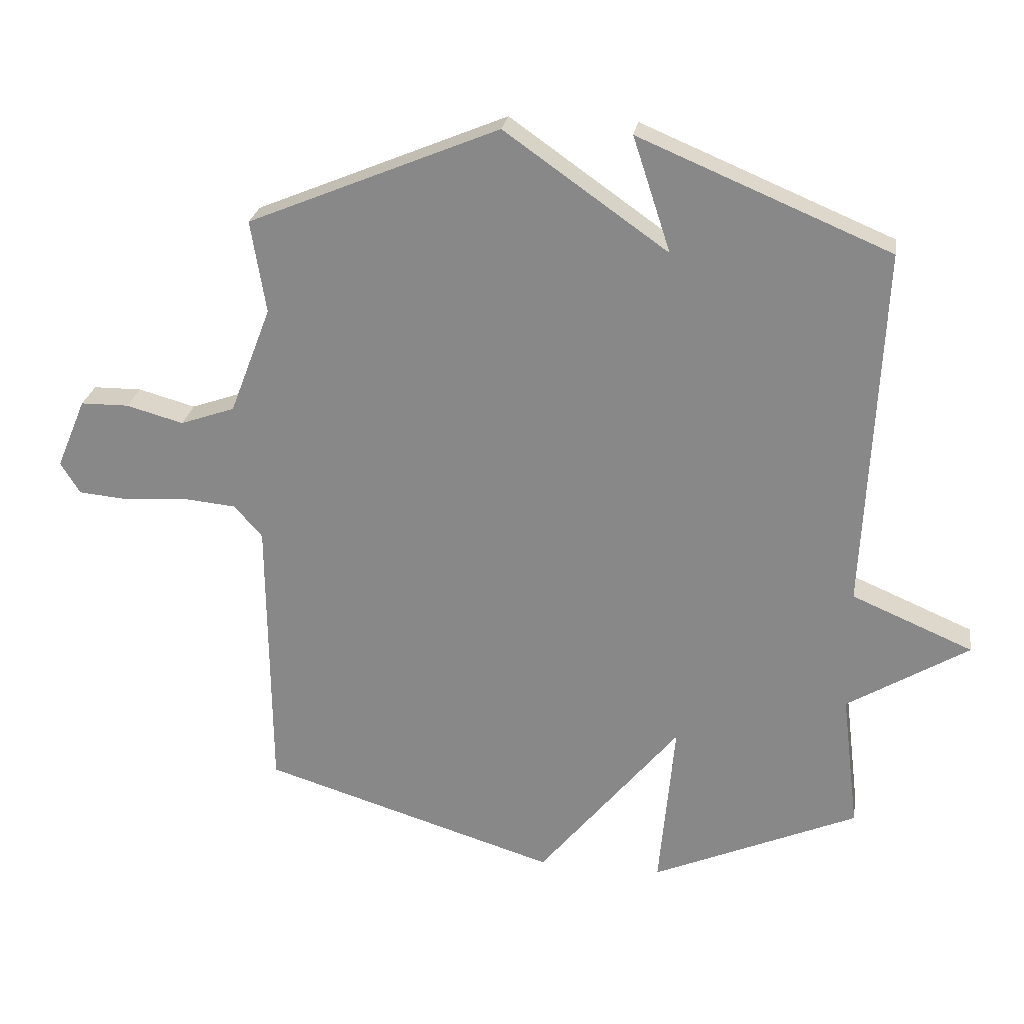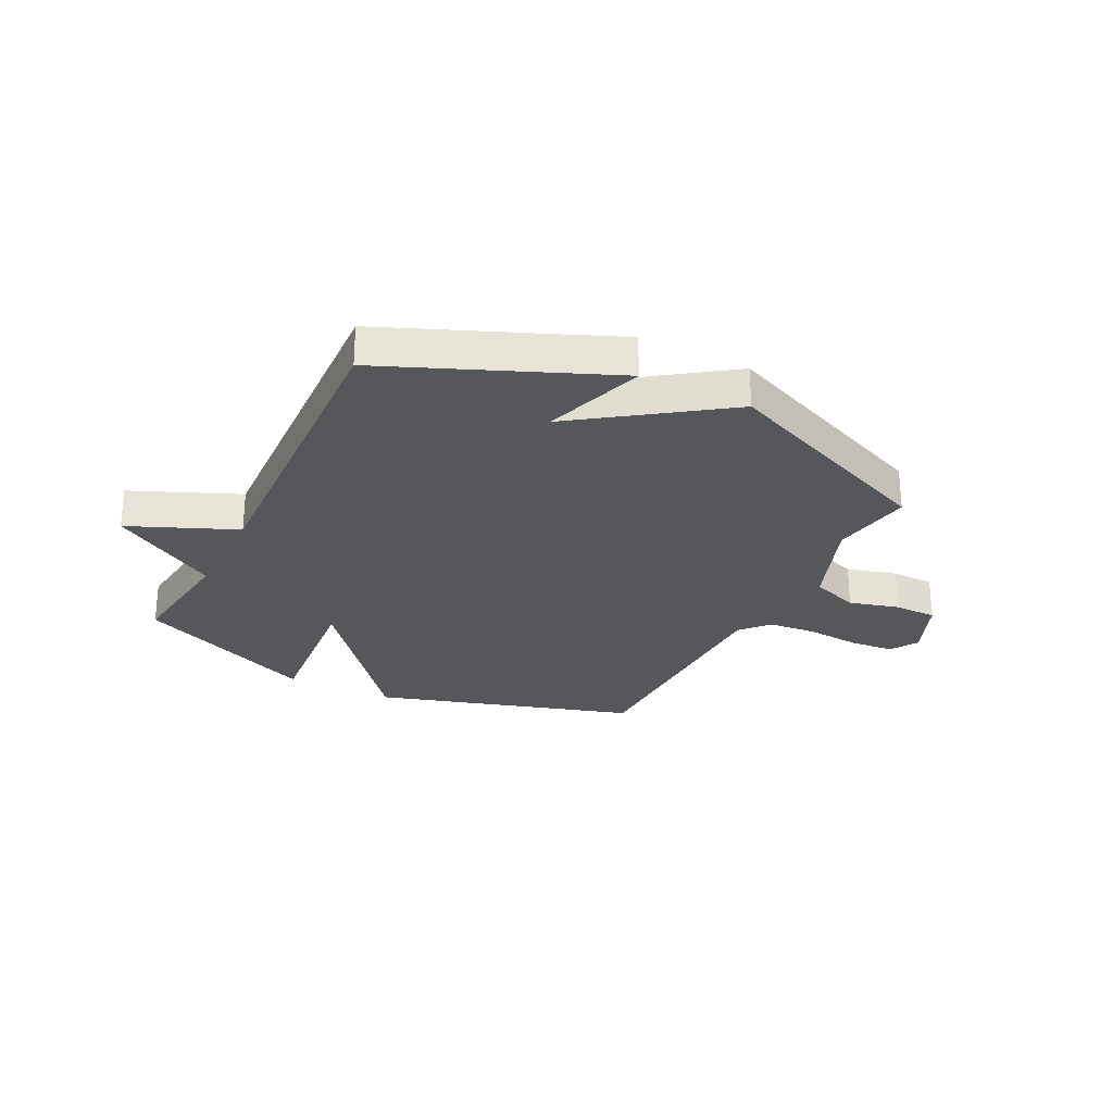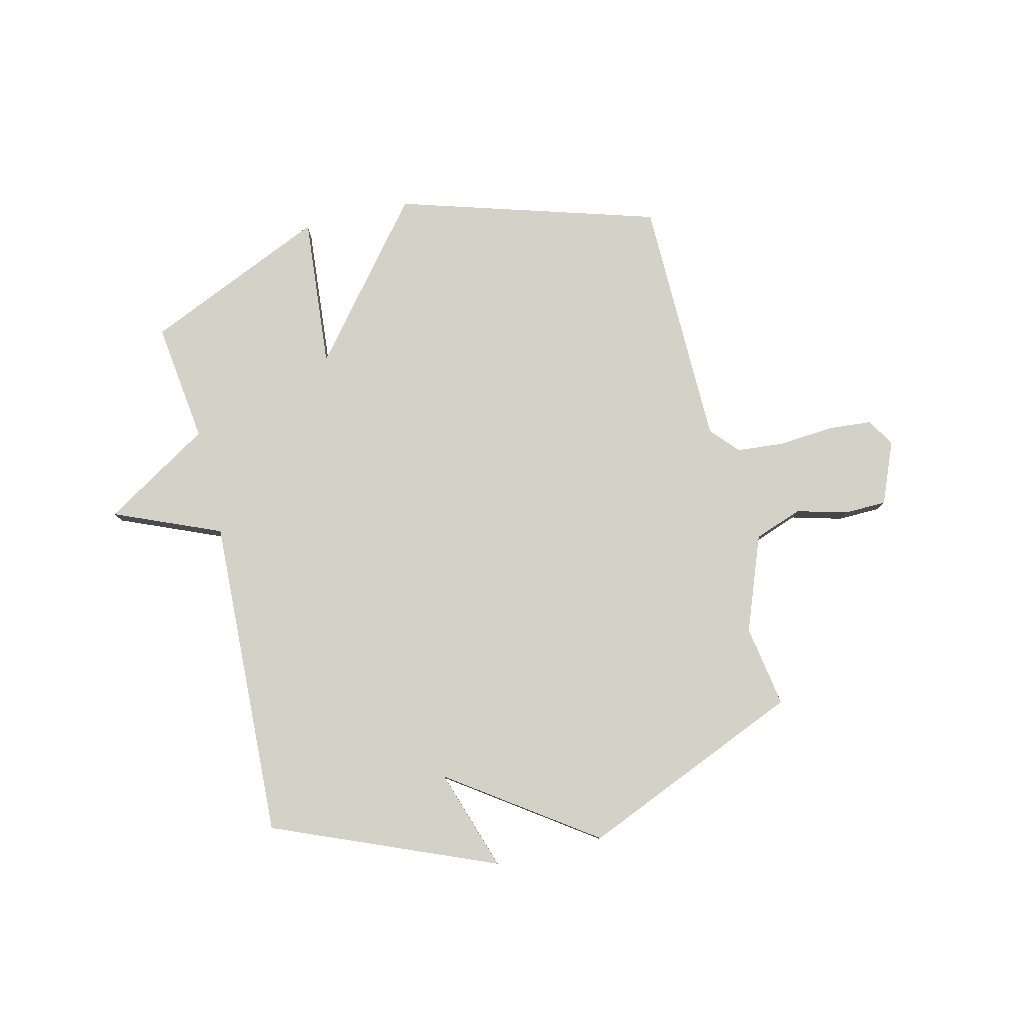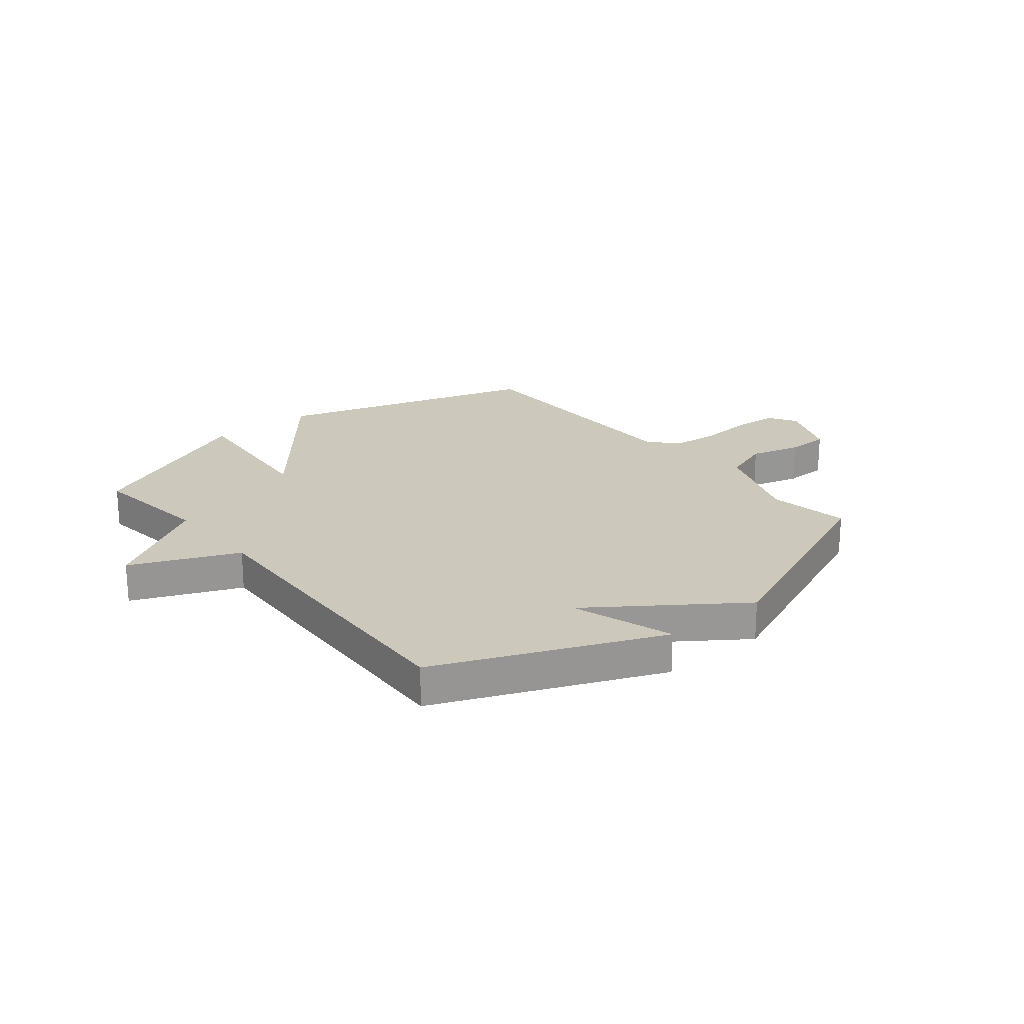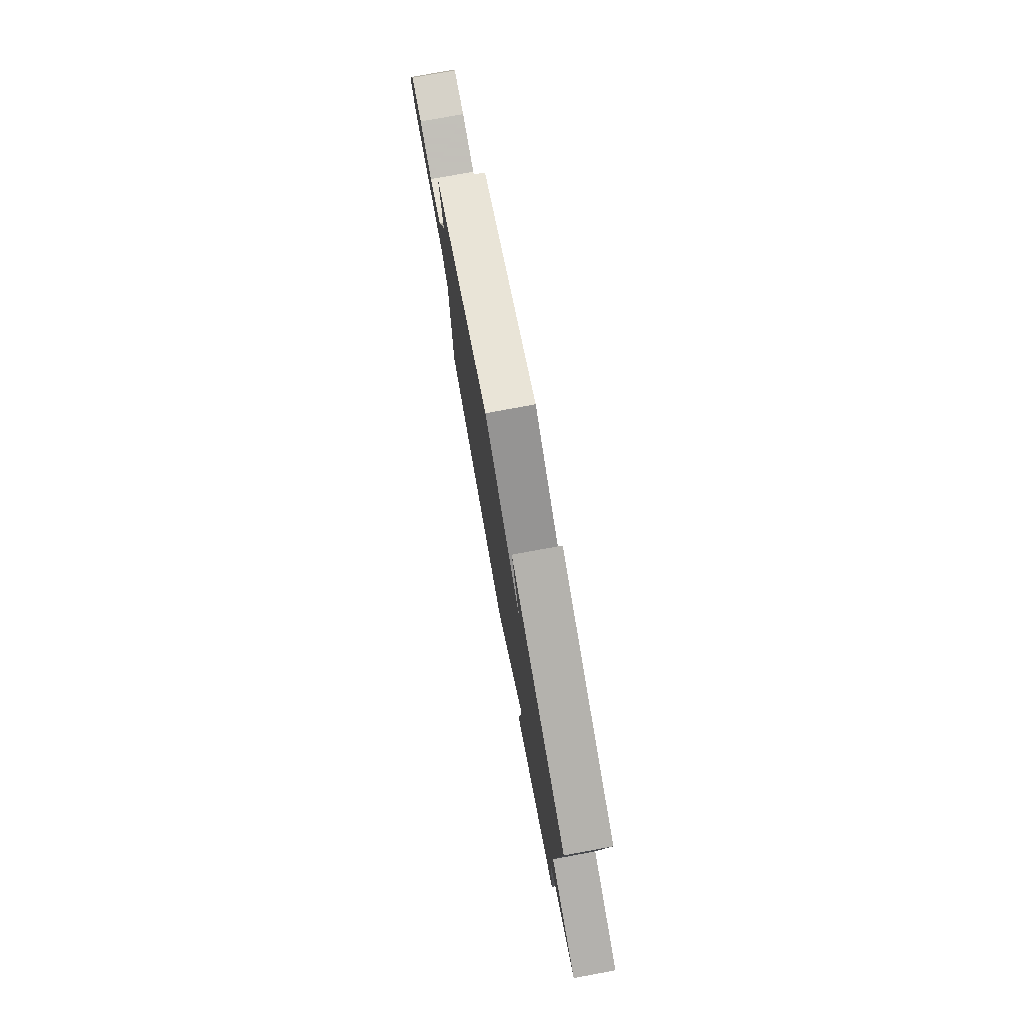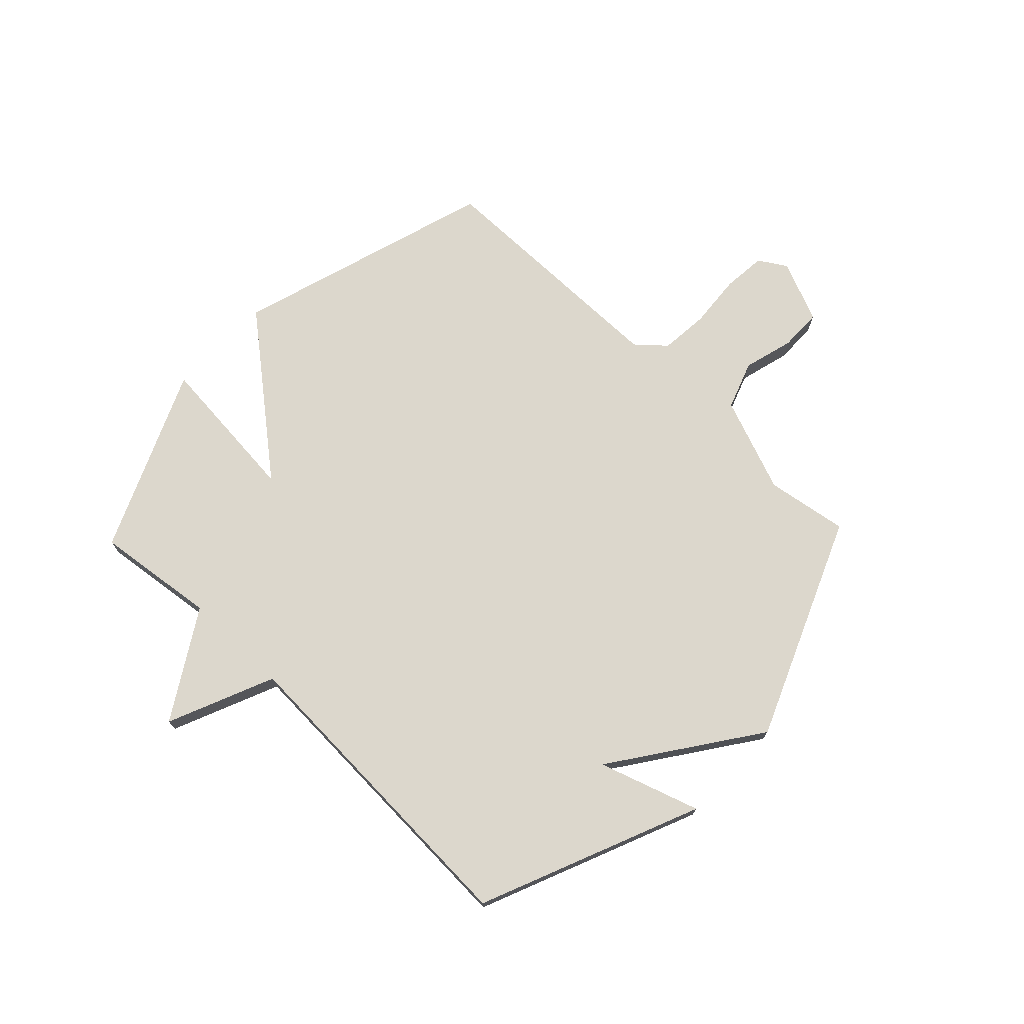
<metadata>
{"format":"obj","ext":"obj","renderer":"f3d","projection":"perspective","resolution":1024,"background":"white","views":[{"elev":25.5,"azim":-171.1,"up":"+Z"},{"elev":-27.2,"azim":-26.7,"up":"+Y"},{"elev":79.8,"azim":-13.8,"up":"+Y"},{"elev":22.1,"azim":-39.2,"up":"+Y"},{"elev":78.5,"azim":-100.4,"up":"+Z"},{"elev":72.8,"azim":-46.3,"up":"+Y"}]}
</metadata>
<code>
v -0.5 0.07 0.5
v -0.1 0.07 0.667
v -0.16 0.07 0.484
v 0.1 0.07 0.667
v 0.5 0.07 0.5
v 0.476 0.07 0.352
v 0.542 0.07 0.18
v 0.629 0.07 0.149
v 0.72 0.07 0.174
v 0.797 0.07 0.173
v 0.844 0.07 0.061
v 0.813 0.07 0.011
v 0.734 0.07 0.004
v 0.636 0.07 0.012
v 0.549 0.07 0.004
v 0.504 0.07 -0.047
v 0.5 0.07 -0.5
v 0.029 0.07 -0.644
v -0.196 0.07 -0.369
v -0.171 0.07 -0.644
v -0.5 0.07 -0.5
v -0.473 0.07 -0.281
v -0.666 0.07 -0.163
v -0.473 0.07 -0.081
v -0.5 0 0.5
v -0.1 0 0.667
v -0.16 0 0.484
v 0.1 0 0.667
v 0.5 0 0.5
v 0.476 0 0.352
v 0.542 0 0.18
v 0.629 0 0.149
v 0.72 0 0.174
v 0.797 0 0.173
v 0.844 0 0.061
v 0.813 0 0.011
v 0.734 0 0.004
v 0.636 0 0.012
v 0.549 0 0.004
v 0.504 0 -0.047
v 0.5 0 -0.5
v 0.029 0 -0.644
v -0.196 0 -0.369
v -0.171 0 -0.644
v -0.5 0 -0.5
v -0.473 0 -0.281
v -0.666 0 -0.163
v -0.473 0 -0.081
f 22 23 24
f 19 20 21 22
f 19 22 24
f 16 17 18 19
f 19 24 1
f 16 19 1
f 15 16 1
f 12 13 14
f 11 12 14
f 10 11 14
f 9 10 14
f 8 9 14
f 14 15 1
f 8 14 1
f 7 8 1
f 3 4 5 6
f 3 6 7 1
f 1 2 3
f 48 47 46
f 46 45 44 43
f 48 46 43
f 43 42 41 40
f 25 48 43
f 25 43 40
f 25 40 39
f 38 37 36
f 38 36 35
f 38 35 34
f 38 34 33
f 38 33 32
f 25 39 38
f 25 38 32
f 25 32 31
f 30 29 28 27
f 25 31 30 27
f 27 26 25
f 1 25 26 2
f 2 26 27 3
f 3 27 28 4
f 4 28 29 5
f 5 29 30 6
f 6 30 31 7
f 7 31 32 8
f 8 32 33 9
f 9 33 34 10
f 10 34 35 11
f 11 35 36 12
f 12 36 37 13
f 13 37 38 14
f 14 38 39 15
f 15 39 40 16
f 16 40 41 17
f 17 41 42 18
f 18 42 43 19
f 19 43 44 20
f 20 44 45 21
f 21 45 46 22
f 22 46 47 23
f 23 47 48 24
f 24 48 25 1

</code>
